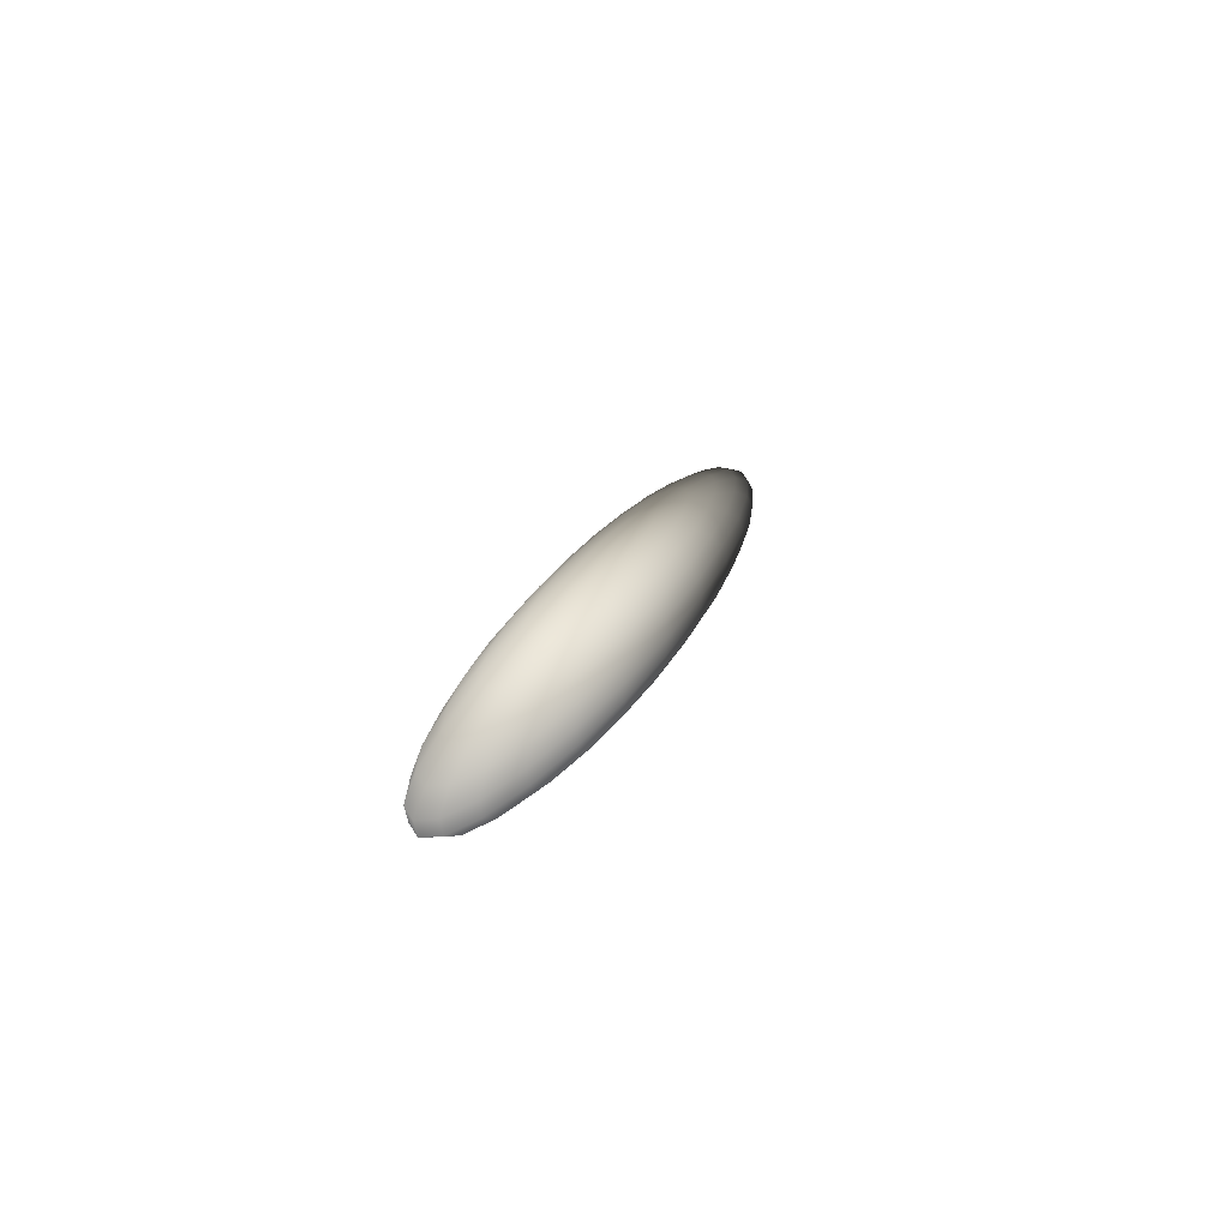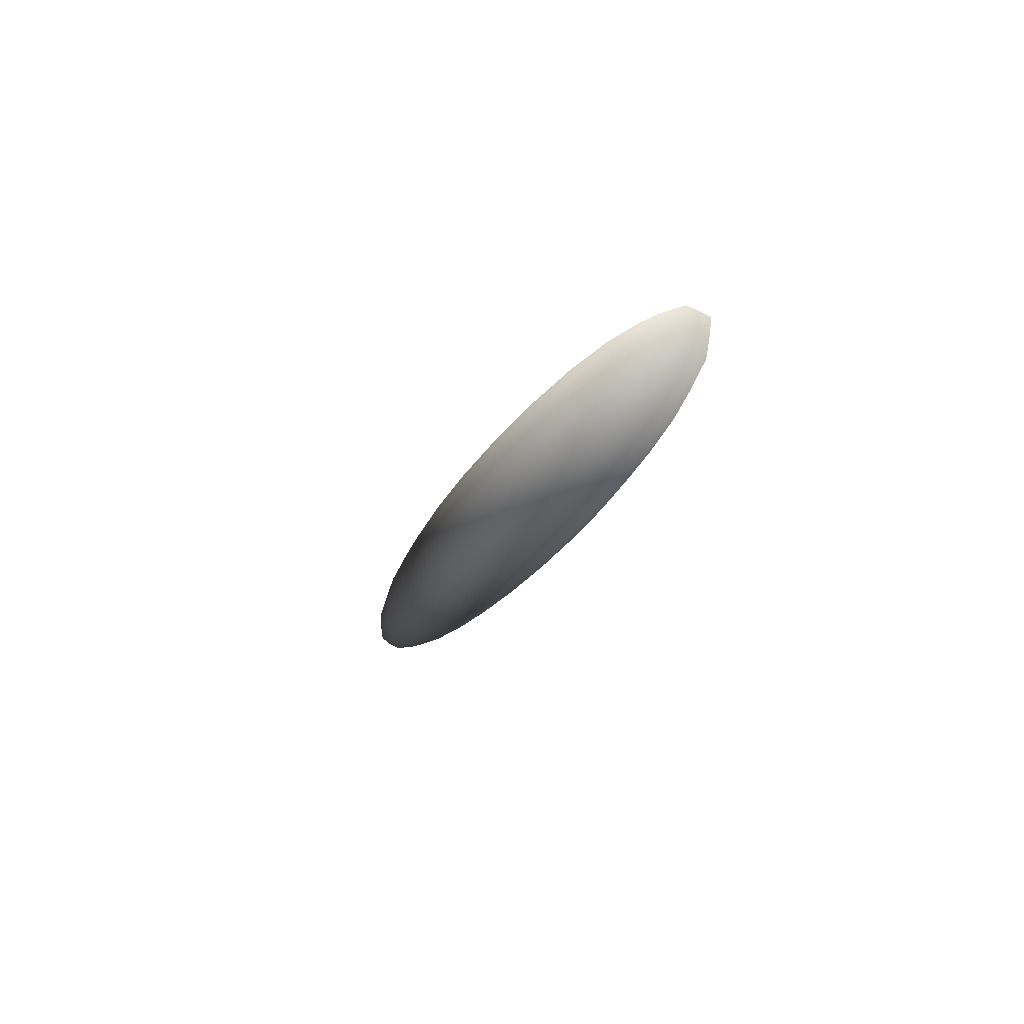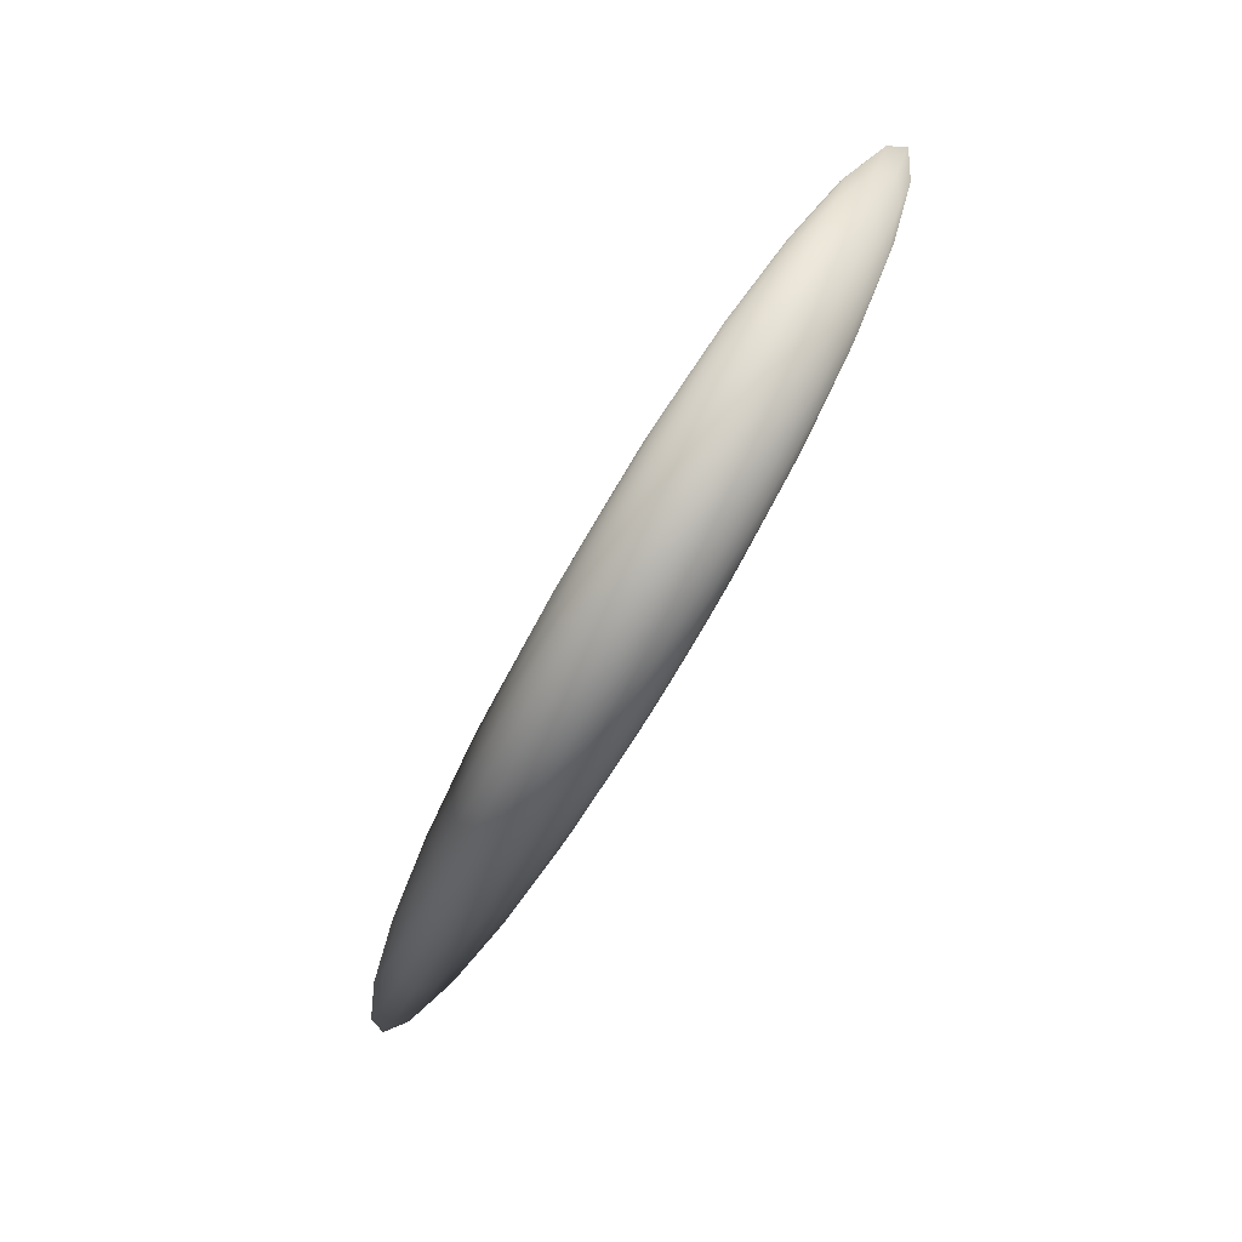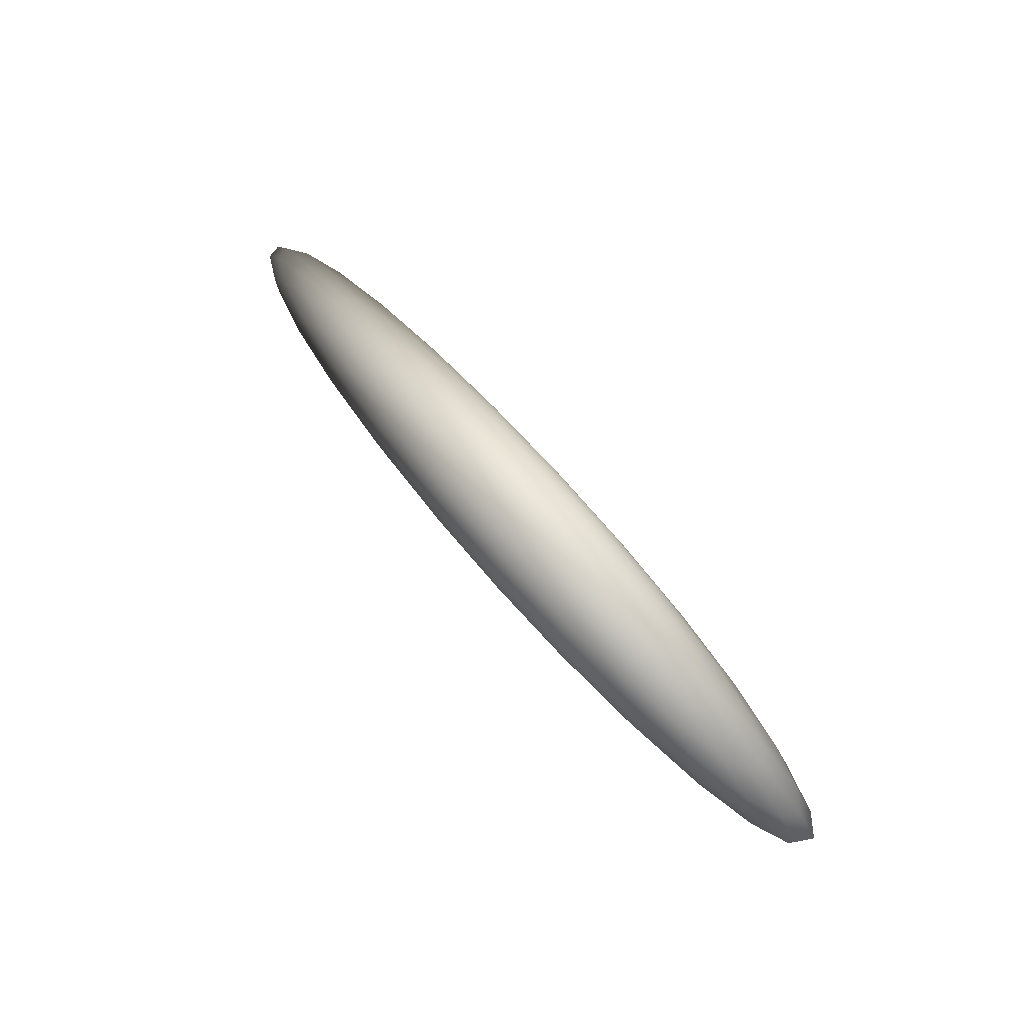
<metadata>
{"format":"obj","ext":"obj","renderer":"f3d","projection":"perspective","resolution":1024,"background":"white","views":[{"elev":18.7,"azim":-73.5,"up":"+Y"},{"elev":-21.5,"azim":-109.5,"up":"+Y"},{"elev":-69.3,"azim":61.0,"up":"+Z"},{"elev":55.3,"azim":53.4,"up":"+Y"}]}
</metadata>
<code>
v  -7.334 2.254 -10.13
v  -7.334 2.183 -10.69
v  -8.35 2.183 -10.68
v  -9.303 2.183 -10.62
v  -10.13 2.183 -10.54
v  -10.78 2.183 -10.43
v  -11.22 2.183 -10.31
v  -11.41 2.183 -10.17
v  -11.35 2.183 -10.03
v  -11.03 2.183 -9.895
v  -10.48 2.183 -9.776
v  -9.736 2.183 -9.68
v  -8.838 2.183 -9.612
v  -7.846 2.183 -9.577
v  -6.822 2.183 -9.577
v  -5.83 2.183 -9.612
v  -4.933 2.183 -9.68
v  -4.186 2.183 -9.776
v  -3.637 2.183 -9.895
v  -3.321 2.183 -10.03
v  -3.256 2.183 -10.17
v  -3.448 2.183 -10.31
v  -3.885 2.183 -10.43
v  -4.537 2.183 -10.54
v  -5.366 2.183 -10.62
v  -6.318 2.183 -10.68
v  -7.334 1.975 -11.22
v  -9.303 1.975 -11.19
v  -11.15 1.975 -11.09
v  -12.75 1.975 -10.93
v  -14.02 1.975 -10.72
v  -14.86 1.975 -10.47
v  -15.23 1.975 -10.2
v  -15.11 1.975 -9.93
v  -14.5 1.975 -9.671
v  -13.43 1.975 -9.441
v  -11.99 1.975 -9.255
v  -10.25 1.975 -9.124
v  -8.326 1.975 -9.056
v  -6.342 1.975 -9.056
v  -4.42 1.975 -9.124
v  -2.682 1.975 -9.255
v  -1.236 1.975 -9.441
v  -0.1726 1.975 -9.671
v  0.4405 1.975 -9.93
v  0.5651 1.975 -10.2
v  0.1933 1.975 -10.47
v  -0.6515 1.975 -10.72
v  -1.916 1.975 -10.93
v  -3.521 1.975 -11.09
v  -5.366 1.975 -11.19
v  -7.334 1.643 -11.68
v  -10.13 1.643 -11.63
v  -12.75 1.643 -11.49
v  -15.03 1.643 -11.26
v  -16.83 1.643 -10.96
v  -18.03 1.643 -10.61
v  -18.56 1.643 -10.23
v  -18.38 1.643 -9.844
v  -17.51 1.643 -9.476
v  -16 1.643 -9.15
v  -13.94 1.643 -8.885
v  -11.47 1.643 -8.699
v  -8.744 1.643 -8.603
v  -5.925 1.643 -8.603
v  -3.194 1.643 -8.699
v  -0.7236 1.643 -8.885
v  1.331 1.643 -9.15
v  2.842 1.643 -9.476
v  3.713 1.643 -9.844
v  3.89 1.643 -10.23
v  3.362 1.643 -10.61
v  2.162 1.643 -10.96
v  0.3646 1.643 -11.26
v  -1.916 1.643 -11.49
v  -4.537 1.643 -11.63
v  -7.334 1.208 -12.04
v  -10.78 1.208 -11.98
v  -14.02 1.208 -11.8
v  -16.83 1.208 -11.52
v  -19.05 1.208 -11.15
v  -20.53 1.208 -10.72
v  -21.18 1.208 -10.25
v  -20.96 1.208 -9.777
v  -19.89 1.208 -9.323
v  -18.02 1.208 -8.92
v  -15.49 1.208 -8.594
v  -12.44 1.208 -8.364
v  -9.073 1.208 -8.245
v  -5.596 1.208 -8.245
v  -2.228 1.208 -8.364
v  0.8194 1.208 -8.594
v  3.354 1.208 -8.92
v  5.217 1.208 -9.323
v  6.292 1.208 -9.777
v  6.51 1.208 -10.25
v  5.859 1.208 -10.72
v  4.378 1.208 -11.15
v  2.162 1.208 -11.52
v  -0.6515 1.208 -11.8
v  -3.885 1.208 -11.98
v  -7.334 0.6965 -12.28
v  -11.22 0.6965 -12.21
v  -14.86 0.6965 -12.01
v  -18.03 0.6965 -11.7
v  -20.53 0.6965 -11.28
v  -22.19 0.6965 -10.8
v  -22.93 0.6965 -10.27
v  -22.68 0.6965 -9.732
v  -21.47 0.6965 -9.221
v  -19.37 0.6965 -8.767
v  -16.52 0.6965 -8.399
v  -13.09 0.6965 -8.14
v  -9.293 0.6965 -8.007
v  -5.376 0.6965 -8.007
v  -1.582 0.6965 -8.14
v  1.85 0.6965 -8.399
v  4.705 0.6965 -8.767
v  6.804 0.6965 -9.221
v  8.014 0.6965 -9.732
v  8.26 0.6965 -10.27
v  7.526 0.6965 -10.8
v  5.859 0.6965 -11.28
v  3.362 0.6965 -11.7
v  0.1933 0.6965 -12.01
v  -3.448 0.6965 -12.21
v  -7.334 0.1415 -12.38
v  -11.41 0.1415 -12.31
v  -15.23 0.1415 -12.1
v  -18.56 0.1415 -11.77
v  -21.18 0.1415 -11.34
v  -22.93 0.1415 -10.83
v  -23.7 0.1415 -10.27
v  -23.44 0.1415 -9.712
v  -22.17 0.1415 -9.176
v  -19.97 0.1415 -8.7
v  -16.97 0.1415 -8.313
v  -13.37 0.1415 -8.042
v  -9.389 0.1415 -7.902
v  -5.279 0.1415 -7.902
v  -1.298 0.1415 -8.042
v  2.304 0.1415 -8.313
v  5.3 0.1415 -8.7
v  7.502 0.1415 -9.176
v  8.772 0.1415 -9.712
v  9.03 0.1415 -10.27
v  8.26 0.1415 -10.83
v  6.51 0.1415 -11.34
v  3.89 0.1415 -11.77
v  0.565 0.1415 -12.1
v  -3.256 0.1415 -12.31
v  -7.334 -0.4224 -12.35
v  -11.35 -0.4224 -12.28
v  -15.11 -0.4224 -12.07
v  -18.38 -0.4224 -11.75
v  -20.96 -0.4224 -11.32
v  -22.68 -0.4224 -10.82
v  -23.44 -0.4224 -10.27
v  -23.19 -0.4224 -9.719
v  -21.94 -0.4224 -9.191
v  -19.77 -0.4224 -8.722
v  -16.82 -0.4224 -8.342
v  -13.28 -0.4224 -8.075
v  -9.357 -0.4224 -7.937
v  -5.311 -0.4224 -7.937
v  -1.393 -0.4224 -8.075
v  2.152 -0.4224 -8.342
v  5.101 -0.4224 -8.722
v  7.268 -0.4224 -9.191
v  8.518 -0.4224 -9.719
v  8.772 -0.4224 -10.27
v  8.014 -0.4224 -10.82
v  6.292 -0.4224 -11.32
v  3.713 -0.4224 -11.75
v  0.4404 -0.4224 -12.07
v  -3.321 -0.4224 -12.28
v  -7.334 -0.9597 -12.17
v  -11.03 -0.9597 -12.11
v  -14.5 -0.9597 -11.92
v  -17.51 -0.9597 -11.62
v  -19.89 -0.9597 -11.23
v  -21.47 -0.9597 -10.76
v  -22.17 -0.9597 -10.26
v  -21.94 -0.9597 -9.751
v  -20.79 -0.9597 -9.265
v  -18.79 -0.9597 -8.834
v  -16.07 -0.9597 -8.483
v  -12.81 -0.9597 -8.237
v  -9.197 -0.9597 -8.11
v  -5.471 -0.9597 -8.11
v  -1.862 -0.9597 -8.237
v  1.404 -0.9597 -8.483
v  4.12 -0.9597 -8.834
v  6.117 -0.9597 -9.265
v  7.268 -0.9597 -9.751
v  7.502 -0.9597 -10.26
v  6.804 -0.9597 -10.76
v  5.217 -0.9597 -11.23
v  2.842 -0.9597 -11.62
v  -0.1726 -0.9597 -11.92
v  -3.637 -0.9597 -12.11
v  -7.334 -1.437 -11.87
v  -10.48 -1.437 -11.82
v  -13.43 -1.437 -11.66
v  -16 -1.437 -11.4
v  -18.02 -1.437 -11.06
v  -19.37 -1.437 -10.67
v  -19.97 -1.437 -10.24
v  -19.77 -1.437 -9.808
v  -18.79 -1.437 -9.394
v  -17.09 -1.437 -9.026
v  -14.78 -1.437 -8.728
v  -11.99 -1.437 -8.519
v  -8.921 -1.437 -8.41
v  -5.748 -1.437 -8.41
v  -2.674 -1.437 -8.519
v  0.1066 -1.437 -8.728
v  2.42 -1.437 -9.026
v  4.12 -1.437 -9.394
v  5.101 -1.437 -9.808
v  5.3 -1.437 -10.24
v  4.705 -1.437 -10.67
v  3.354 -1.437 -11.06
v  1.331 -1.437 -11.4
v  -1.236 -1.437 -11.66
v  -4.186 -1.437 -11.82
v  -7.334 -1.824 -11.46
v  -9.736 -1.824 -11.42
v  -11.99 -1.824 -11.29
v  -13.94 -1.824 -11.1
v  -15.49 -1.824 -10.84
v  -16.52 -1.824 -10.54
v  -16.97 -1.824 -10.22
v  -16.82 -1.824 -9.885
v  -16.07 -1.824 -9.569
v  -14.78 -1.824 -9.289
v  -13.01 -1.824 -9.062
v  -10.89 -1.824 -8.902
v  -8.544 -1.824 -8.819
v  -6.124 -1.824 -8.819
v  -3.779 -1.824 -8.902
v  -1.658 -1.824 -9.062
v  0.1066 -1.824 -9.289
v  1.404 -1.824 -9.569
v  2.152 -1.824 -9.885
v  2.304 -1.824 -10.22
v  1.85 -1.824 -10.54
v  0.8194 -1.824 -10.84
v  -0.7236 -1.824 -11.1
v  -2.682 -1.824 -11.29
v  -4.933 -1.824 -11.42
v  -7.334 -2.096 -10.96
v  -8.838 -2.096 -10.94
v  -10.25 -2.096 -10.86
v  -11.47 -2.096 -10.74
v  -12.44 -2.096 -10.58
v  -13.09 -2.096 -10.39
v  -13.37 -2.096 -10.19
v  -13.28 -2.096 -9.978
v  -12.81 -2.096 -9.78
v  -11.99 -2.096 -9.605
v  -10.89 -2.096 -9.462
v  -9.561 -2.096 -9.362
v  -8.092 -2.096 -9.31
v  -6.576 -2.096 -9.31
v  -5.108 -2.096 -9.362
v  -3.779 -2.096 -9.462
v  -2.674 -2.096 -9.605
v  -1.862 -2.096 -9.78
v  -1.393 -2.096 -9.978
v  -1.298 -2.096 -10.19
v  -1.582 -2.096 -10.39
v  -2.228 -2.096 -10.58
v  -3.194 -2.096 -10.74
v  -4.421 -2.096 -10.86
v  -5.83 -2.096 -10.94
v  -7.334 -2.254 -10.13
o Sphere001
g Sphere001
f 1 2 3
f 1 3 4
f 1 4 5
f 1 5 6
f 1 6 7
f 1 7 8
f 1 8 9
f 1 9 10
f 1 10 11
f 1 11 12
f 1 12 13
f 1 13 14
f 1 14 15
f 1 15 16
f 1 16 17
f 1 17 18
f 1 18 19
f 1 19 20
f 1 20 21
f 1 21 22
f 1 22 23
f 1 23 24
f 1 24 25
f 1 25 26
f 1 26 2
f 2 27 28
f 2 28 3
f 3 28 29
f 3 29 4
f 4 29 30
f 4 30 5
f 5 30 31
f 5 31 6
f 6 31 32
f 6 32 7
f 7 32 33
f 7 33 8
f 8 33 34
f 8 34 9
f 9 34 35
f 9 35 10
f 10 35 36
f 10 36 11
f 11 36 37
f 11 37 12
f 12 37 38
f 12 38 13
f 13 38 39
f 13 39 14
f 14 39 40
f 14 40 15
f 15 40 41
f 15 41 16
f 16 41 42
f 16 42 17
f 17 42 43
f 17 43 18
f 18 43 44
f 18 44 19
f 19 44 45
f 19 45 20
f 20 45 46
f 20 46 21
f 21 46 47
f 21 47 22
f 22 47 48
f 22 48 23
f 23 48 49
f 23 49 24
f 24 49 50
f 24 50 25
f 25 50 51
f 25 51 26
f 26 51 27
f 26 27 2
f 27 52 53
f 27 53 28
f 28 53 54
f 28 54 29
f 29 54 55
f 29 55 30
f 30 55 56
f 30 56 31
f 31 56 57
f 31 57 32
f 32 57 58
f 32 58 33
f 33 58 59
f 33 59 34
f 34 59 60
f 34 60 35
f 35 60 61
f 35 61 36
f 36 61 62
f 36 62 37
f 37 62 63
f 37 63 38
f 38 63 64
f 38 64 39
f 39 64 65
f 39 65 40
f 40 65 66
f 40 66 41
f 41 66 67
f 41 67 42
f 42 67 68
f 42 68 43
f 43 68 69
f 43 69 44
f 44 69 70
f 44 70 45
f 45 70 71
f 45 71 46
f 46 71 72
f 46 72 47
f 47 72 73
f 47 73 48
f 48 73 74
f 48 74 49
f 49 74 75
f 49 75 50
f 50 75 76
f 50 76 51
f 51 76 52
f 51 52 27
f 52 77 78
f 52 78 53
f 53 78 79
f 53 79 54
f 54 79 80
f 54 80 55
f 55 80 81
f 55 81 56
f 56 81 82
f 56 82 57
f 57 82 83
f 57 83 58
f 58 83 84
f 58 84 59
f 59 84 85
f 59 85 60
f 60 85 86
f 60 86 61
f 61 86 87
f 61 87 62
f 62 87 88
f 62 88 63
f 63 88 89
f 63 89 64
f 64 89 90
f 64 90 65
f 65 90 91
f 65 91 66
f 66 91 92
f 66 92 67
f 67 92 93
f 67 93 68
f 68 93 94
f 68 94 69
f 69 94 95
f 69 95 70
f 70 95 96
f 70 96 71
f 71 96 97
f 71 97 72
f 72 97 98
f 72 98 73
f 73 98 99
f 73 99 74
f 74 99 100
f 74 100 75
f 75 100 101
f 75 101 76
f 76 101 77
f 76 77 52
f 77 102 103
f 77 103 78
f 78 103 104
f 78 104 79
f 79 104 105
f 79 105 80
f 80 105 106
f 80 106 81
f 81 106 107
f 81 107 82
f 82 107 108
f 82 108 83
f 83 108 109
f 83 109 84
f 84 109 110
f 84 110 85
f 85 110 111
f 85 111 86
f 86 111 112
f 86 112 87
f 87 112 113
f 87 113 88
f 88 113 114
f 88 114 89
f 89 114 115
f 89 115 90
f 90 115 116
f 90 116 91
f 91 116 117
f 91 117 92
f 92 117 118
f 92 118 93
f 93 118 119
f 93 119 94
f 94 119 120
f 94 120 95
f 95 120 121
f 95 121 96
f 96 121 122
f 96 122 97
f 97 122 123
f 97 123 98
f 98 123 124
f 98 124 99
f 99 124 125
f 99 125 100
f 100 125 126
f 100 126 101
f 101 126 102
f 101 102 77
f 102 127 128
f 102 128 103
f 103 128 129
f 103 129 104
f 104 129 130
f 104 130 105
f 105 130 131
f 105 131 106
f 106 131 132
f 106 132 107
f 107 132 133
f 107 133 108
f 108 133 134
f 108 134 109
f 109 134 135
f 109 135 110
f 110 135 136
f 110 136 111
f 111 136 137
f 111 137 112
f 112 137 138
f 112 138 113
f 113 138 139
f 113 139 114
f 114 139 140
f 114 140 115
f 115 140 141
f 115 141 116
f 116 141 142
f 116 142 117
f 117 142 143
f 117 143 118
f 118 143 144
f 118 144 119
f 119 144 145
f 119 145 120
f 120 145 146
f 120 146 121
f 121 146 147
f 121 147 122
f 122 147 148
f 122 148 123
f 123 148 149
f 123 149 124
f 124 149 150
f 124 150 125
f 125 150 151
f 125 151 126
f 126 151 127
f 126 127 102
f 127 152 153
f 127 153 128
f 128 153 154
f 128 154 129
f 129 154 155
f 129 155 130
f 130 155 156
f 130 156 131
f 131 156 157
f 131 157 132
f 132 157 158
f 132 158 133
f 133 158 159
f 133 159 134
f 134 159 160
f 134 160 135
f 135 160 161
f 135 161 136
f 136 161 162
f 136 162 137
f 137 162 163
f 137 163 138
f 138 163 164
f 138 164 139
f 139 164 165
f 139 165 140
f 140 165 166
f 140 166 141
f 141 166 167
f 141 167 142
f 142 167 168
f 142 168 143
f 143 168 169
f 143 169 144
f 144 169 170
f 144 170 145
f 145 170 171
f 145 171 146
f 146 171 172
f 146 172 147
f 147 172 173
f 147 173 148
f 148 173 174
f 148 174 149
f 149 174 175
f 149 175 150
f 150 175 176
f 150 176 151
f 151 176 152
f 151 152 127
f 152 177 178
f 152 178 153
f 153 178 179
f 153 179 154
f 154 179 180
f 154 180 155
f 155 180 181
f 155 181 156
f 156 181 182
f 156 182 157
f 157 182 183
f 157 183 158
f 158 183 184
f 158 184 159
f 159 184 185
f 159 185 160
f 160 185 186
f 160 186 161
f 161 186 187
f 161 187 162
f 162 187 188
f 162 188 163
f 163 188 189
f 163 189 164
f 164 189 190
f 164 190 165
f 165 190 191
f 165 191 166
f 166 191 192
f 166 192 167
f 167 192 193
f 167 193 168
f 168 193 194
f 168 194 169
f 169 194 195
f 169 195 170
f 170 195 196
f 170 196 171
f 171 196 197
f 171 197 172
f 172 197 198
f 172 198 173
f 173 198 199
f 173 199 174
f 174 199 200
f 174 200 175
f 175 200 201
f 175 201 176
f 176 201 177
f 176 177 152
f 177 202 203
f 177 203 178
f 178 203 204
f 178 204 179
f 179 204 205
f 179 205 180
f 180 205 206
f 180 206 181
f 181 206 207
f 181 207 182
f 182 207 208
f 182 208 183
f 183 208 209
f 183 209 184
f 184 209 210
f 184 210 185
f 185 210 211
f 185 211 186
f 186 211 212
f 186 212 187
f 187 212 213
f 187 213 188
f 188 213 214
f 188 214 189
f 189 214 215
f 189 215 190
f 190 215 216
f 190 216 191
f 191 216 217
f 191 217 192
f 192 217 218
f 192 218 193
f 193 218 219
f 193 219 194
f 194 219 220
f 194 220 195
f 195 220 221
f 195 221 196
f 196 221 222
f 196 222 197
f 197 222 223
f 197 223 198
f 198 223 224
f 198 224 199
f 199 224 225
f 199 225 200
f 200 225 226
f 200 226 201
f 201 226 202
f 201 202 177
f 202 227 228
f 202 228 203
f 203 228 229
f 203 229 204
f 204 229 230
f 204 230 205
f 205 230 231
f 205 231 206
f 206 231 232
f 206 232 207
f 207 232 233
f 207 233 208
f 208 233 234
f 208 234 209
f 209 234 235
f 209 235 210
f 210 235 236
f 210 236 211
f 211 236 237
f 211 237 212
f 212 237 238
f 212 238 213
f 213 238 239
f 213 239 214
f 214 239 240
f 214 240 215
f 215 240 241
f 215 241 216
f 216 241 242
f 216 242 217
f 217 242 243
f 217 243 218
f 218 243 244
f 218 244 219
f 219 244 245
f 219 245 220
f 220 245 246
f 220 246 221
f 221 246 247
f 221 247 222
f 222 247 248
f 222 248 223
f 223 248 249
f 223 249 224
f 224 249 250
f 224 250 225
f 225 250 251
f 225 251 226
f 226 251 227
f 226 227 202
f 227 252 253
f 227 253 228
f 228 253 254
f 228 254 229
f 229 254 255
f 229 255 230
f 230 255 256
f 230 256 231
f 231 256 257
f 231 257 232
f 232 257 258
f 232 258 233
f 233 258 259
f 233 259 234
f 234 259 260
f 234 260 235
f 235 260 261
f 235 261 236
f 236 261 262
f 236 262 237
f 237 262 263
f 237 263 238
f 238 263 264
f 238 264 239
f 239 264 265
f 239 265 240
f 240 265 266
f 240 266 241
f 241 266 267
f 241 267 242
f 242 267 268
f 242 268 243
f 243 268 269
f 243 269 244
f 244 269 270
f 244 270 245
f 245 270 271
f 245 271 246
f 246 271 272
f 246 272 247
f 247 272 273
f 247 273 248
f 248 273 274
f 248 274 249
f 249 274 275
f 249 275 250
f 250 275 276
f 250 276 251
f 251 276 252
f 251 252 227
f 277 253 252
f 277 254 253
f 277 255 254
f 277 256 255
f 277 257 256
f 277 258 257
f 277 259 258
f 277 260 259
f 277 261 260
f 277 262 261
f 277 263 262
f 277 264 263
f 277 265 264
f 277 266 265
f 277 267 266
f 277 268 267
f 277 269 268
f 277 270 269
f 277 271 270
f 277 272 271
f 277 273 272
f 277 274 273
f 277 275 274
f 277 276 275
f 277 252 276

</code>
